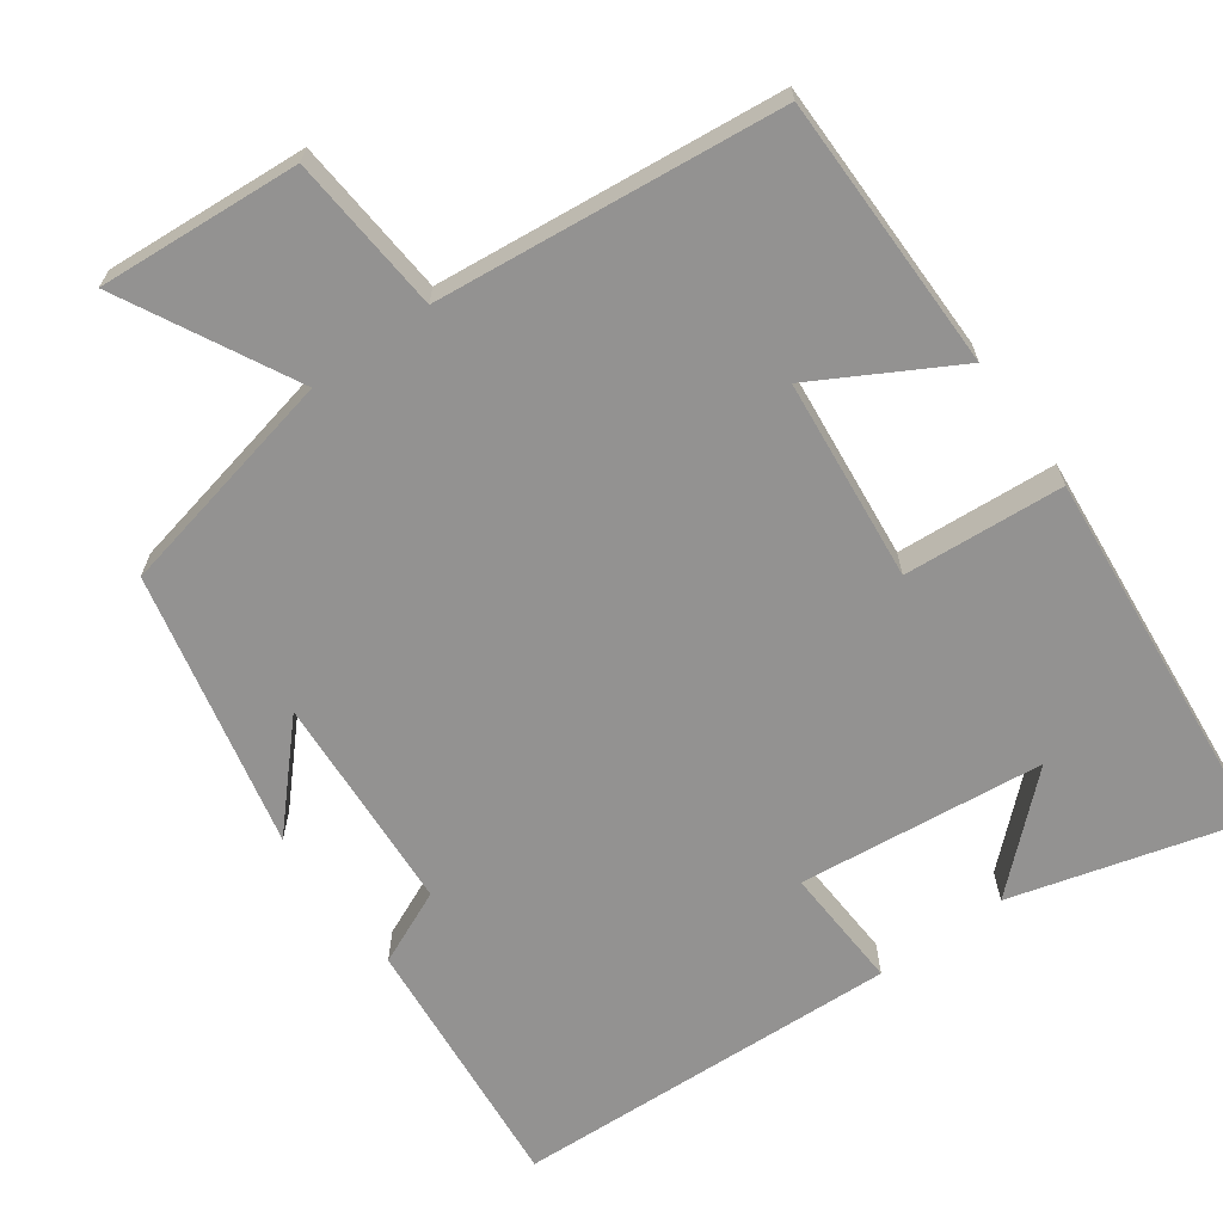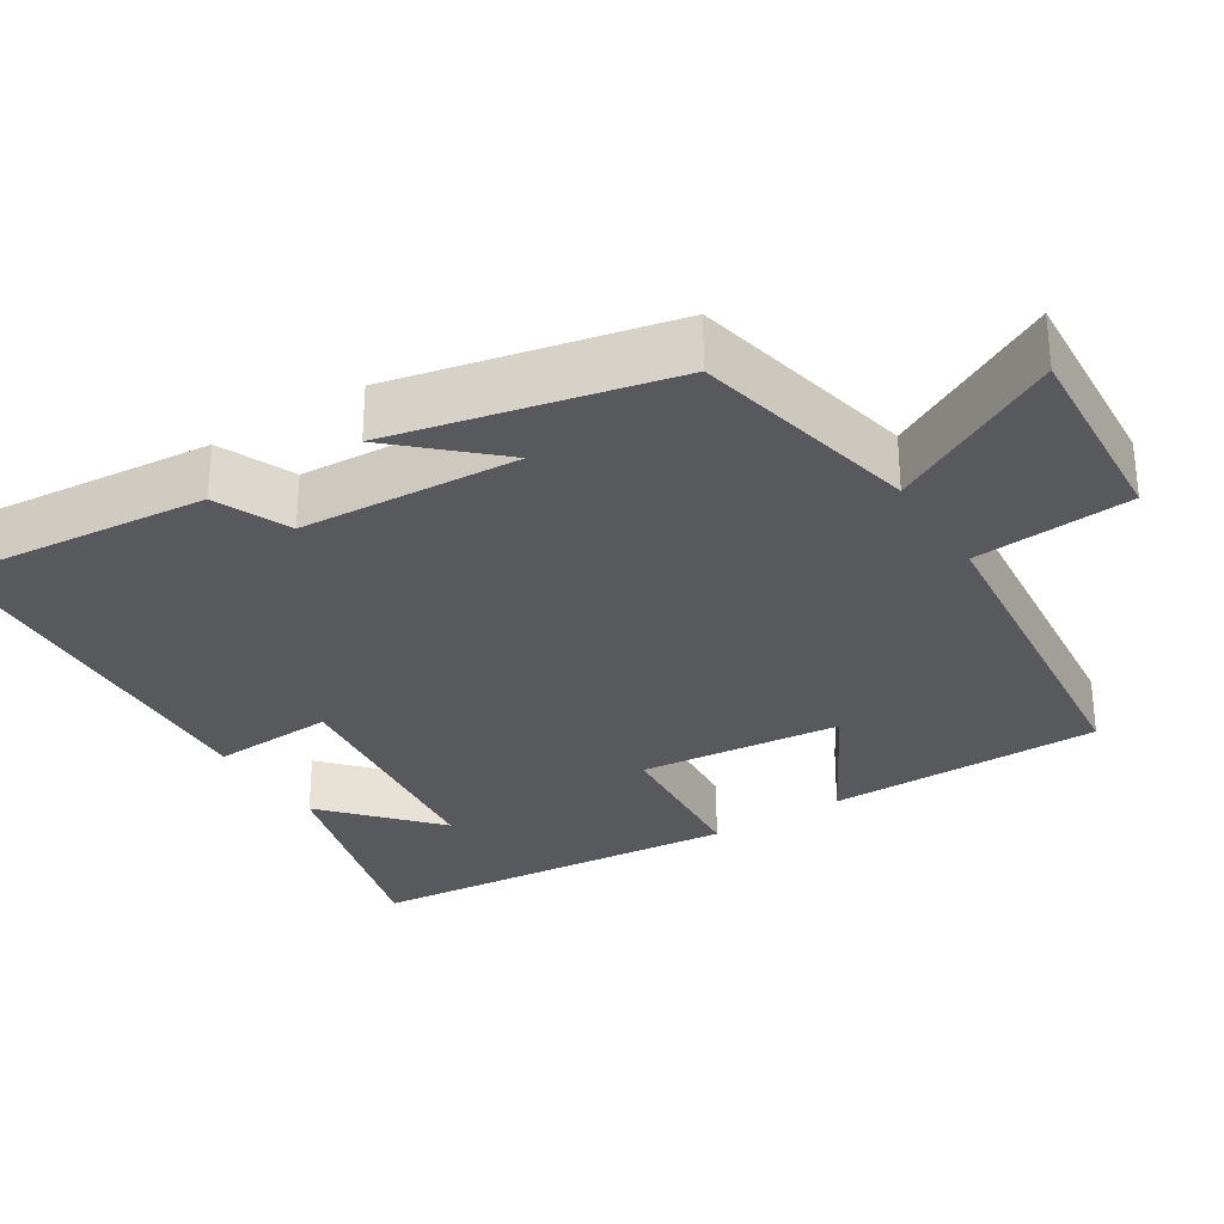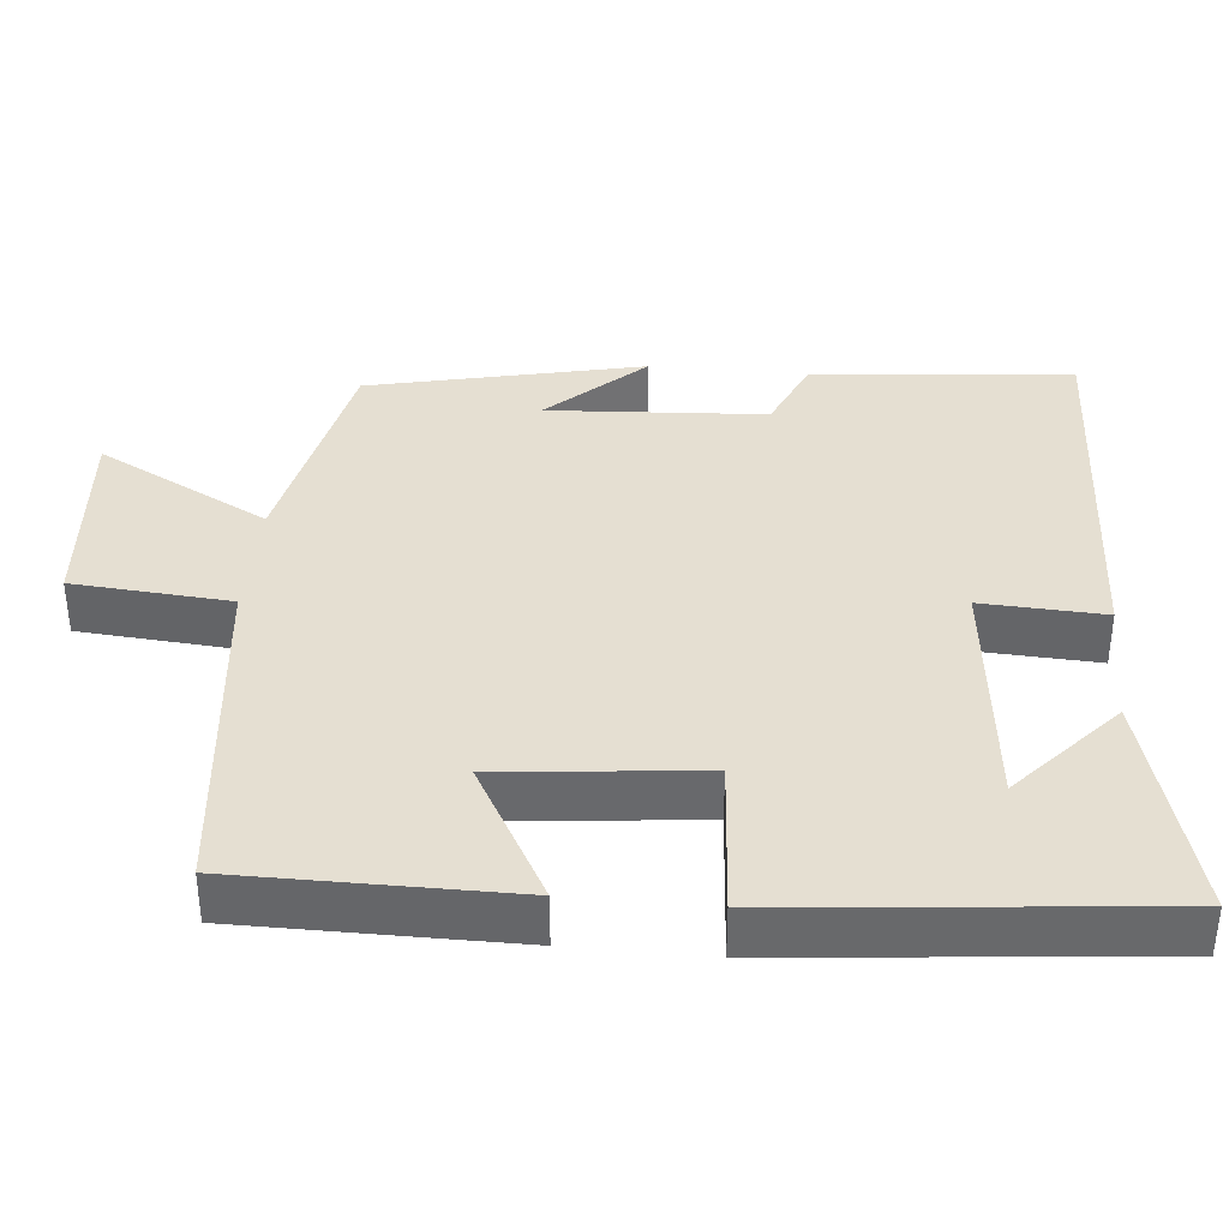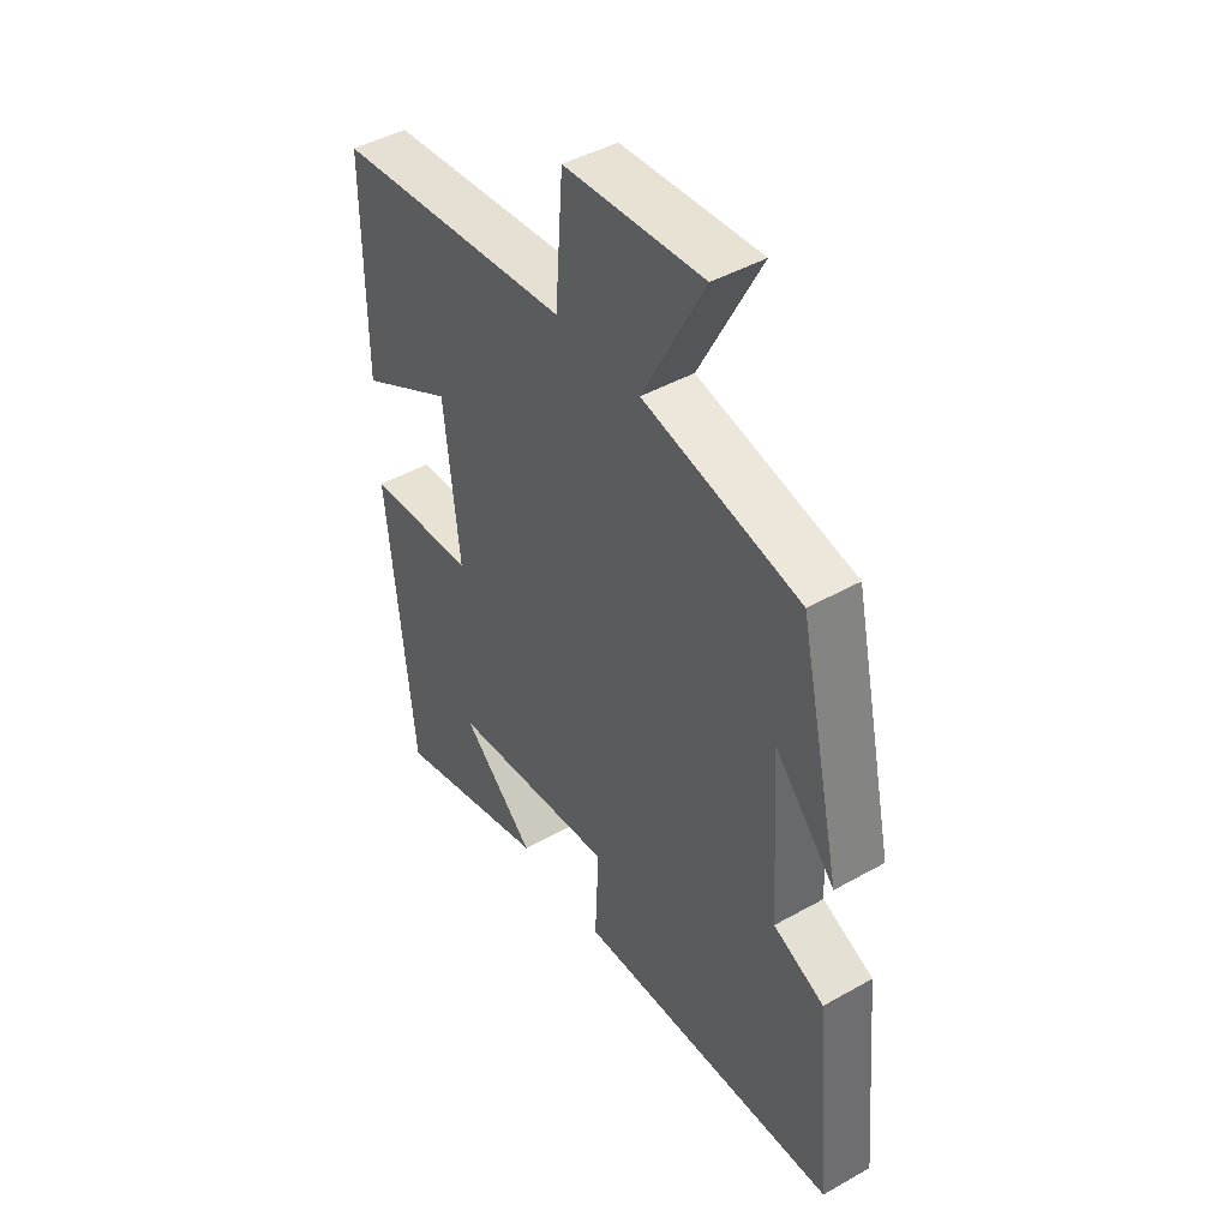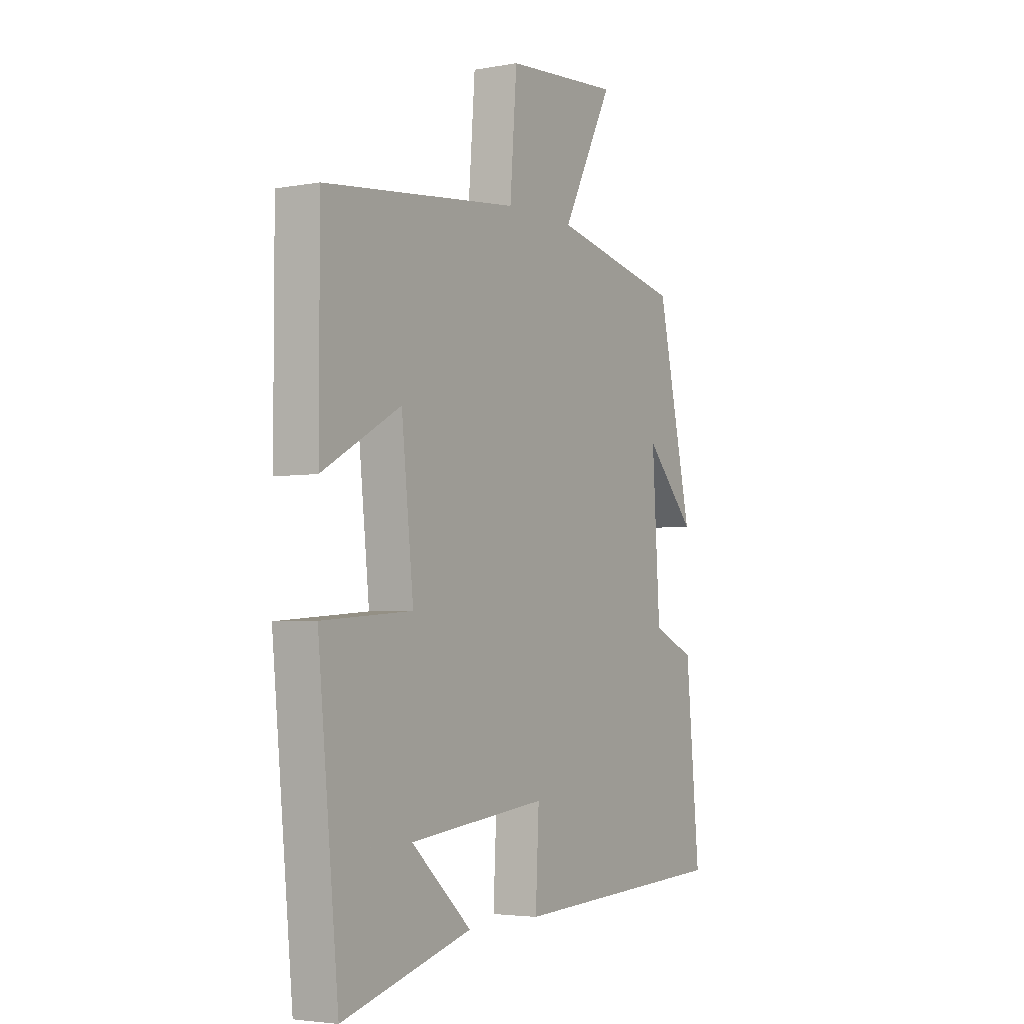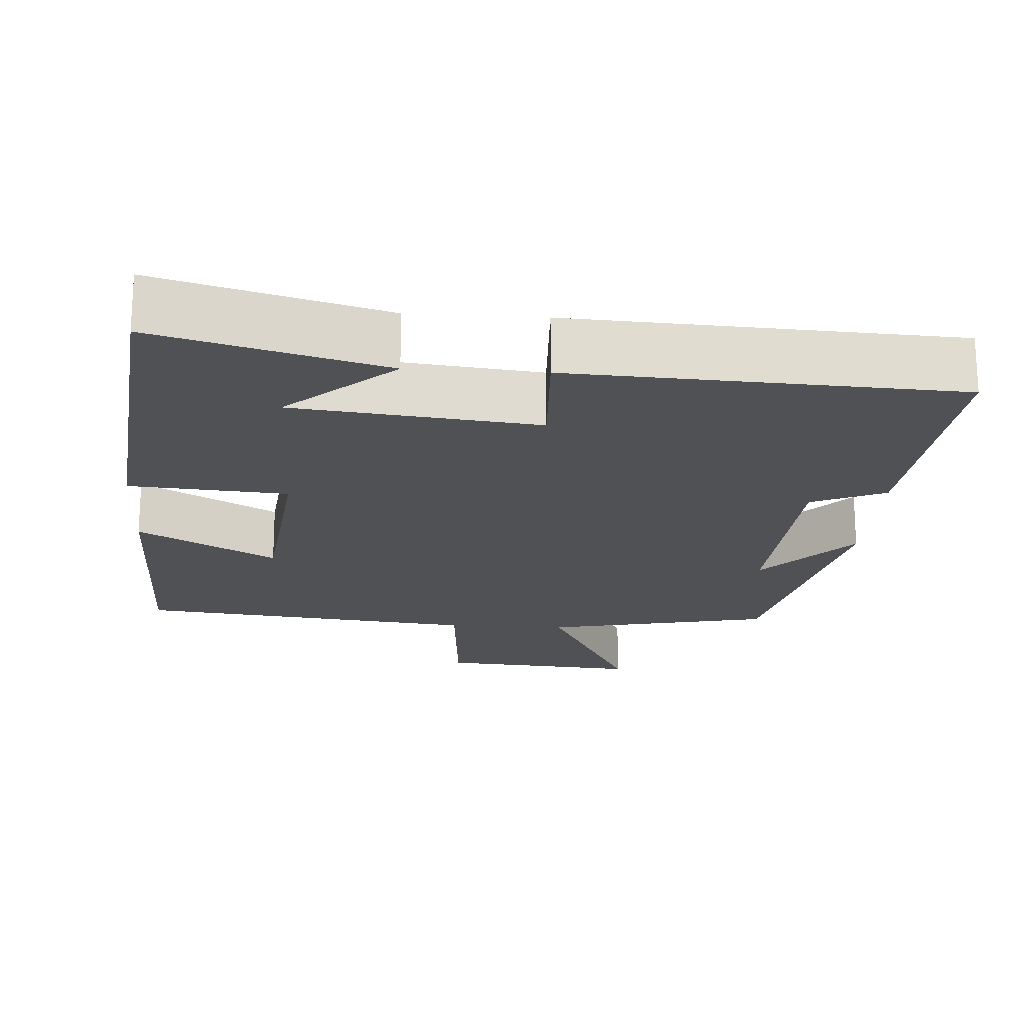
<metadata>
{"format":"obj","ext":"obj","renderer":"f3d","projection":"perspective","resolution":1024,"background":"white","views":[{"elev":-66.5,"azim":35.9,"up":"+Y"},{"elev":-30.2,"azim":-57.6,"up":"+Y"},{"elev":37.4,"azim":95.4,"up":"+Y"},{"elev":44.9,"azim":-123.3,"up":"+Z"},{"elev":-3.7,"azim":121.2,"up":"+Z"},{"elev":-19.9,"azim":176.2,"up":"+Y"}]}
</metadata>
<code>
v -0.532 0.07 -0.475
v -0.5 0.07 -0.132
v -0.402 0.07 -0.089
v -0.384 0.07 0.199
v -0.5 0.07 0.074
v -0.419 0.07 0.436
v -0.118 0.07 0.5
v -0.236 0.07 0.728
v 0.03 0.07 0.708
v 0.046 0.07 0.5
v 0.5 0.07 0.451
v 0.5 0.07 0.089
v 0.318 0.07 0.191
v 0.29 0.07 -0.075
v 0.5 0.07 -0.091
v 0.452 0.07 -0.584
v 0.151 0.07 -0.5
v 0.291 0.07 -0.374
v -0.031 0.07 -0.338
v -0.023 0.07 -0.5
v -0.532 0 -0.475
v -0.5 0 -0.132
v -0.402 0 -0.089
v -0.384 0 0.199
v -0.5 0 0.074
v -0.419 0 0.436
v -0.118 0 0.5
v -0.236 0 0.728
v 0.03 0 0.708
v 0.046 0 0.5
v 0.5 0 0.451
v 0.5 0 0.089
v 0.318 0 0.191
v 0.29 0 -0.075
v 0.5 0 -0.091
v 0.452 0 -0.584
v 0.151 0 -0.5
v 0.291 0 -0.374
v -0.031 0 -0.338
v -0.023 0 -0.5
f 1 2 3
f 20 1 3
f 19 20 3
f 18 19 3 4
f 16 17 18
f 14 15 16 18
f 14 18 4
f 13 14 4
f 10 11 12 13
f 10 13 4
f 7 8 9 10
f 7 10 4
f 4 5 6 7
f 23 22 21
f 23 21 40
f 23 40 39
f 24 23 39 38
f 38 37 36
f 38 36 35 34
f 24 38 34
f 24 34 33
f 33 32 31 30
f 24 33 30
f 30 29 28 27
f 24 30 27
f 27 26 25 24
f 1 21 22 2
f 2 22 23 3
f 3 23 24 4
f 4 24 25 5
f 5 25 26 6
f 6 26 27 7
f 7 27 28 8
f 8 28 29 9
f 9 29 30 10
f 10 30 31 11
f 11 31 32 12
f 12 32 33 13
f 13 33 34 14
f 14 34 35 15
f 15 35 36 16
f 16 36 37 17
f 17 37 38 18
f 18 38 39 19
f 19 39 40 20
f 20 40 21 1

</code>
